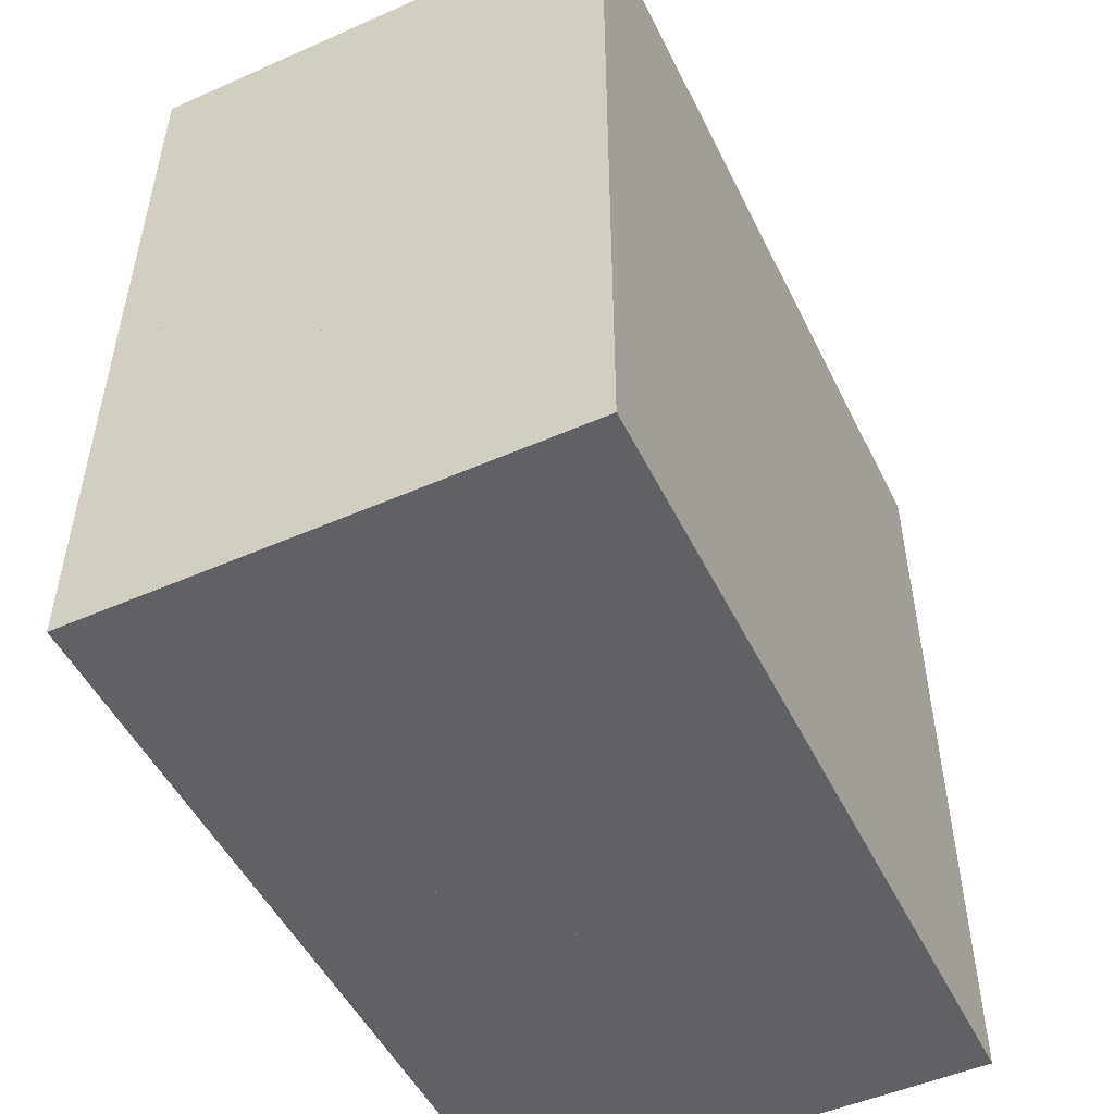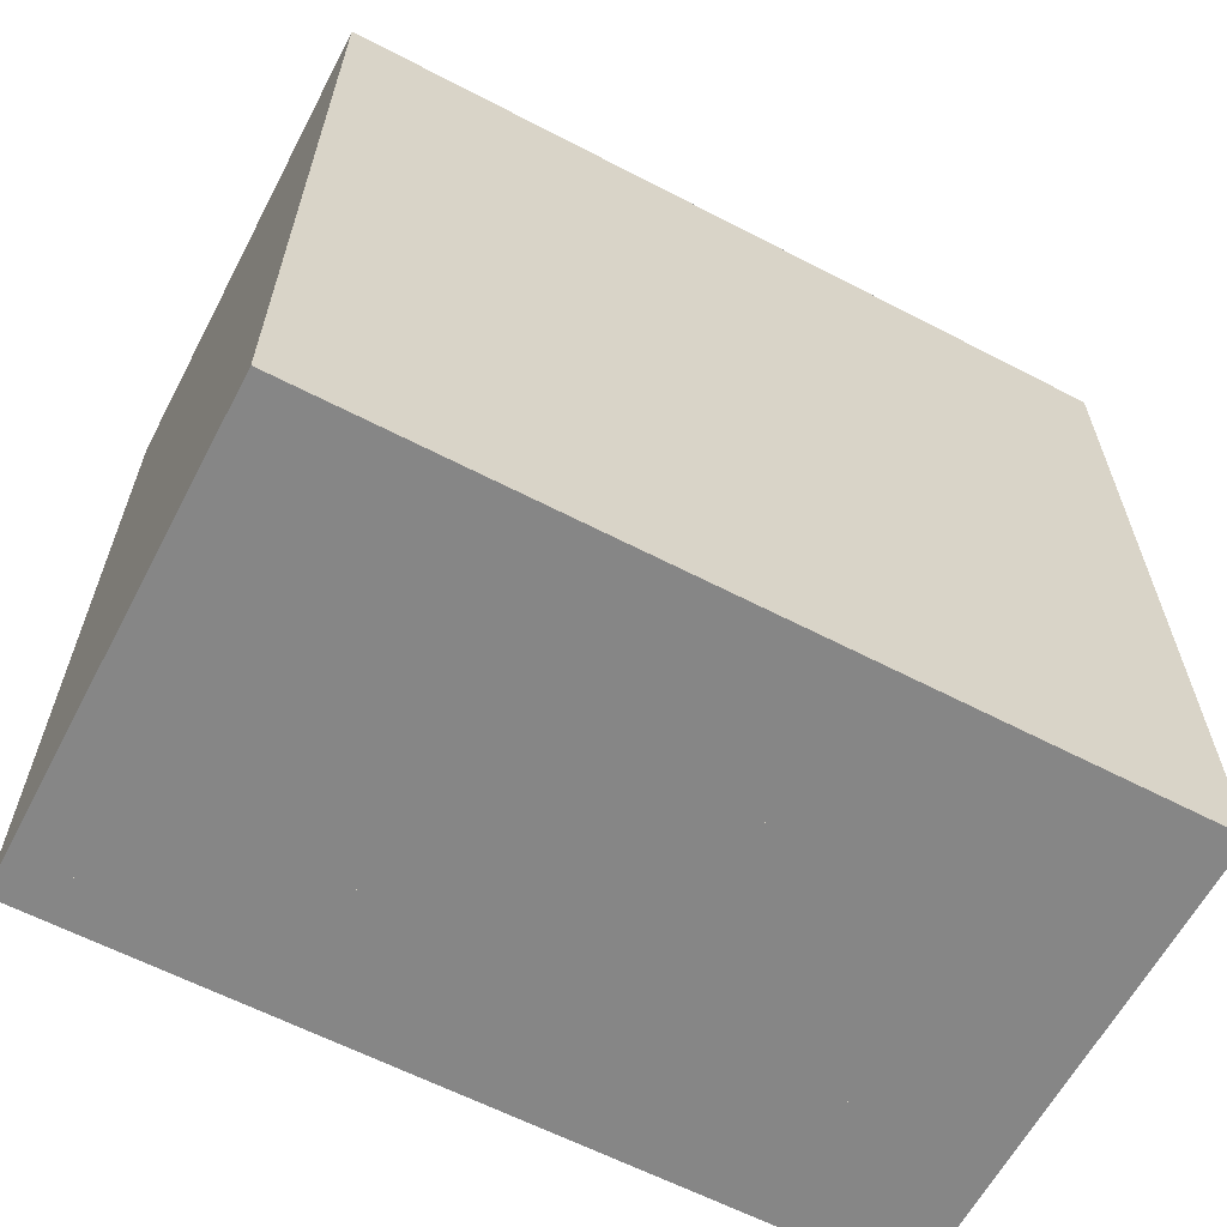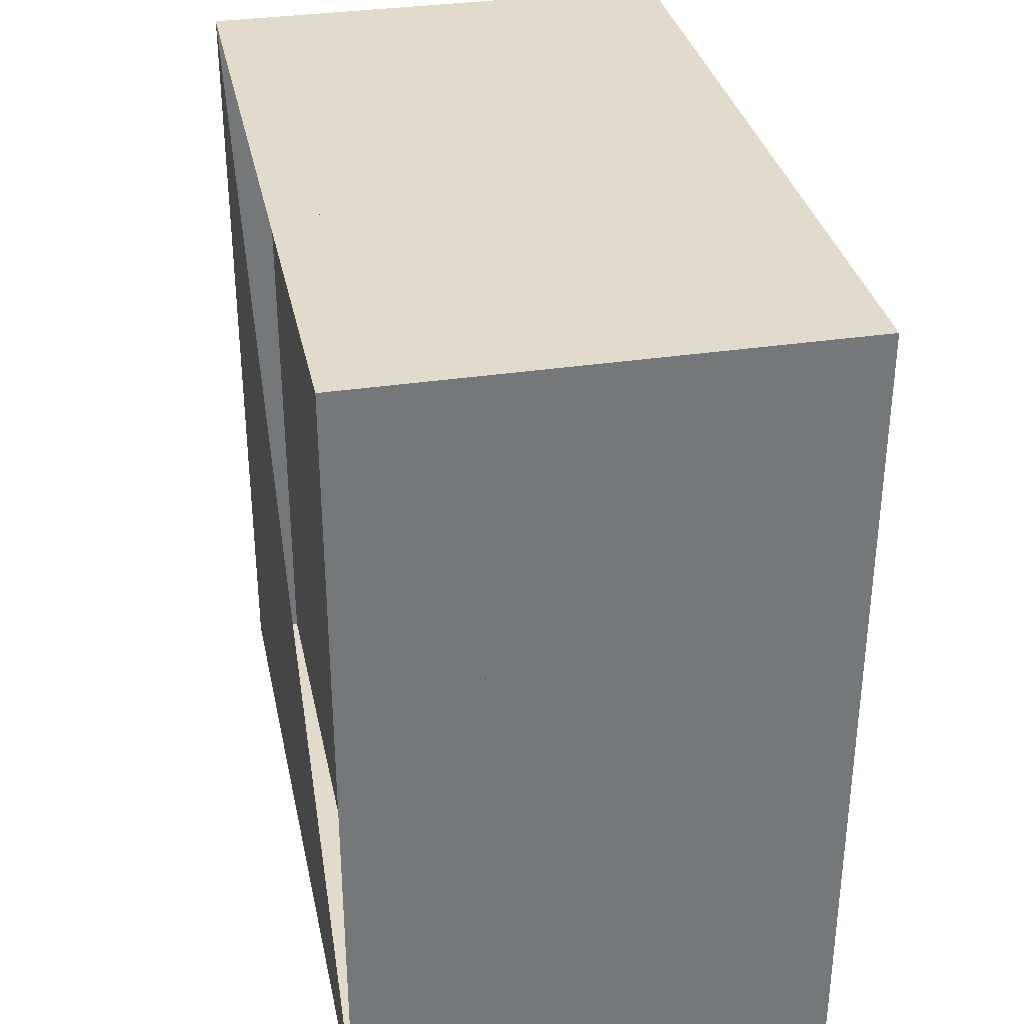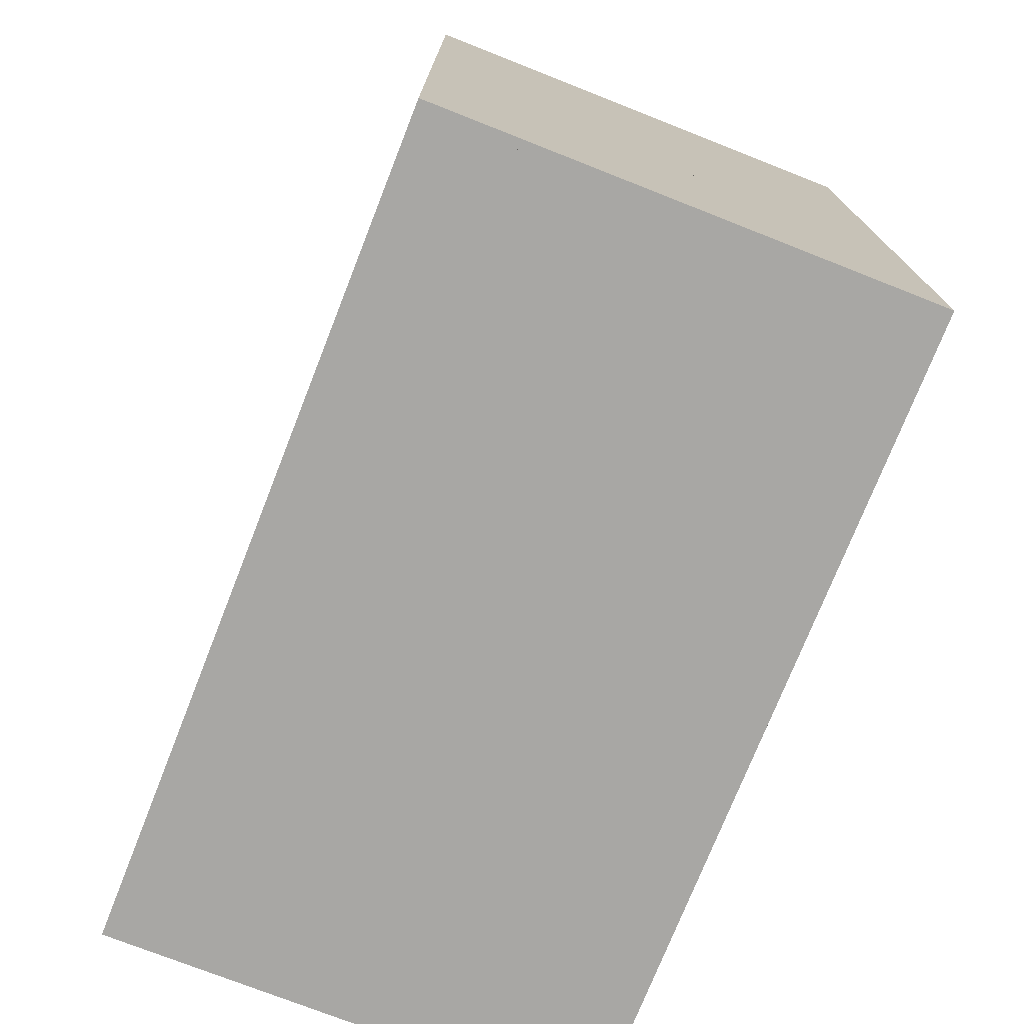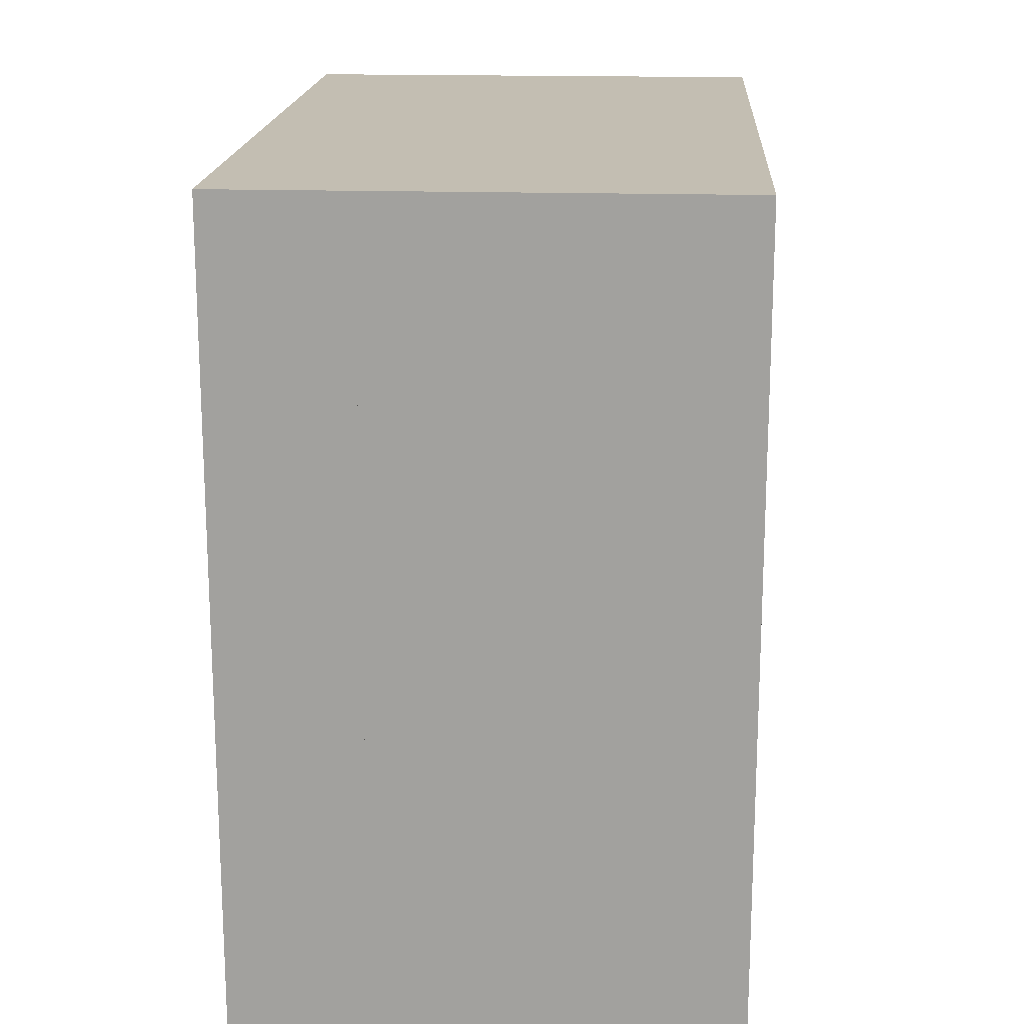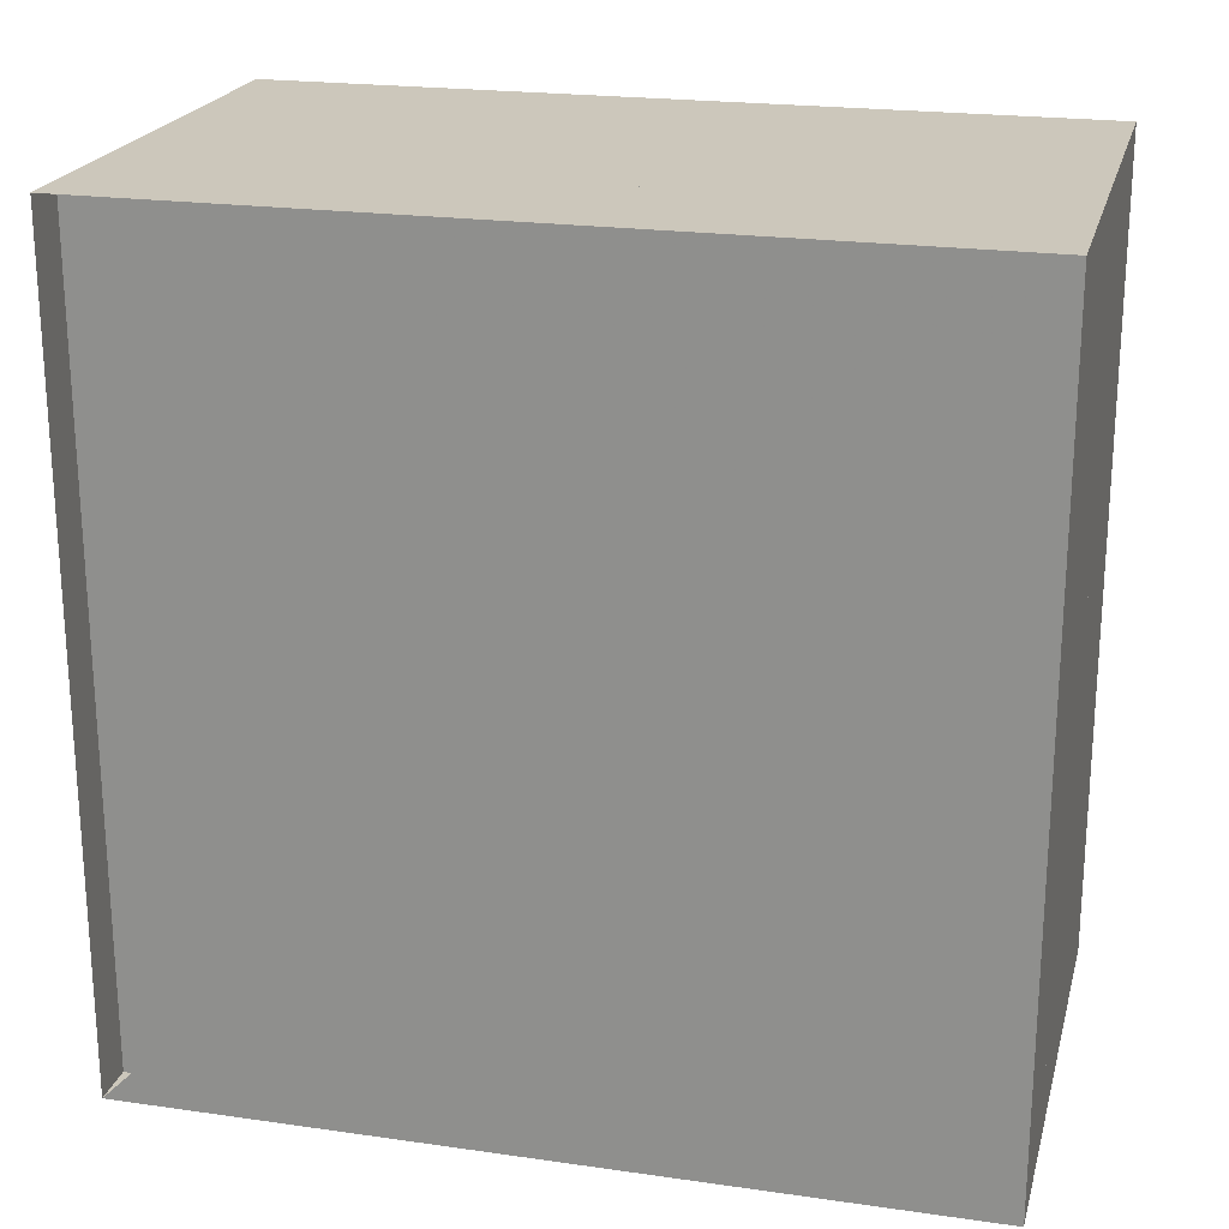
<metadata>
{"format":"obj","ext":"obj","renderer":"f3d","projection":"perspective","resolution":1024,"background":"white","views":[{"elev":-50.4,"azim":25.7,"up":"+Z"},{"elev":-62.2,"azim":62.2,"up":"+Y"},{"elev":33.3,"azim":-11.7,"up":"+Y"},{"elev":-74.6,"azim":-21.5,"up":"+Y"},{"elev":17.5,"azim":3.5,"up":"+Z"},{"elev":21.6,"azim":-75.9,"up":"+Z"}]}
</metadata>
<code>
v 0 -1 -1
v 0 -1 1
v 0 1 1
v 0 1 -1
v 0.1139 -1 -1
v 0.1139 -1 1
v 0.1139 1 1
v 0.1139 1 -1
v 0.2258 -1 -1
v 0.2258 -1 1
v 0.2258 1 1
v 0.2258 1 -1
v 0.3331 -1 -1
v 0.3331 -1 1
v 0.3331 1 1
v 0.3331 1 -1
v 0.4367 -1 -1
v 0.4367 -1 1
v 0.4367 1 1
v 0.4367 1 -1
v 0.5427 -1 -1
v 0.5427 -1 1
v 0.5427 1 1
v 0.5427 1 -1
v 0.6644 -1 -1
v 0.6644 -1 1
v 0.6644 1 1
v 0.6644 1 -1
v 0.8126 -1 -1
v 0.8126 -1 1
v 0.8126 1 1
v 0.8126 1 -1
v 0.9901 -1 -1
v 0.9901 -1 1
v 0.9901 1 1
v 0.9901 1 -1
v 1.197 -1 -1
v 1.197 -1 1
v 1.197 1 1
v 1.197 1 -1
f 1 2 4 5
f 5 6 7 8
f 5 6 2 1
f 6 7 3 2
f 7 8 4 3
f 8 5 1 4
f 9 10 11 12
f 9 10 6 5
f 10 11 7 6
f 11 12 8 7
f 12 9 5 8
f 13 14 15 16
f 13 14 10 9
f 14 15 11 10
f 15 16 12 11
f 16 13 9 12
f 17 18 19 20
f 17 18 14 13
f 18 19 15 14
f 19 20 16 15
f 20 17 13 16
f 21 22 23 24
f 21 22 18 17
f 22 23 19 18
f 23 24 20 19
f 24 21 17 20
f 25 26 27 28
f 25 26 22 21
f 26 27 23 22
f 27 28 24 23
f 28 25 21 24
f 29 30 31 32
f 29 30 26 25
f 30 31 27 26
f 31 32 28 27
f 32 29 25 28
f 33 34 35 36
f 33 34 30 29
f 34 35 31 30
f 35 36 32 31
f 36 33 29 32
f 37 38 39 40
f 37 38 34 33
f 38 39 35 34
f 39 40 36 35
f 40 37 33 36

</code>
